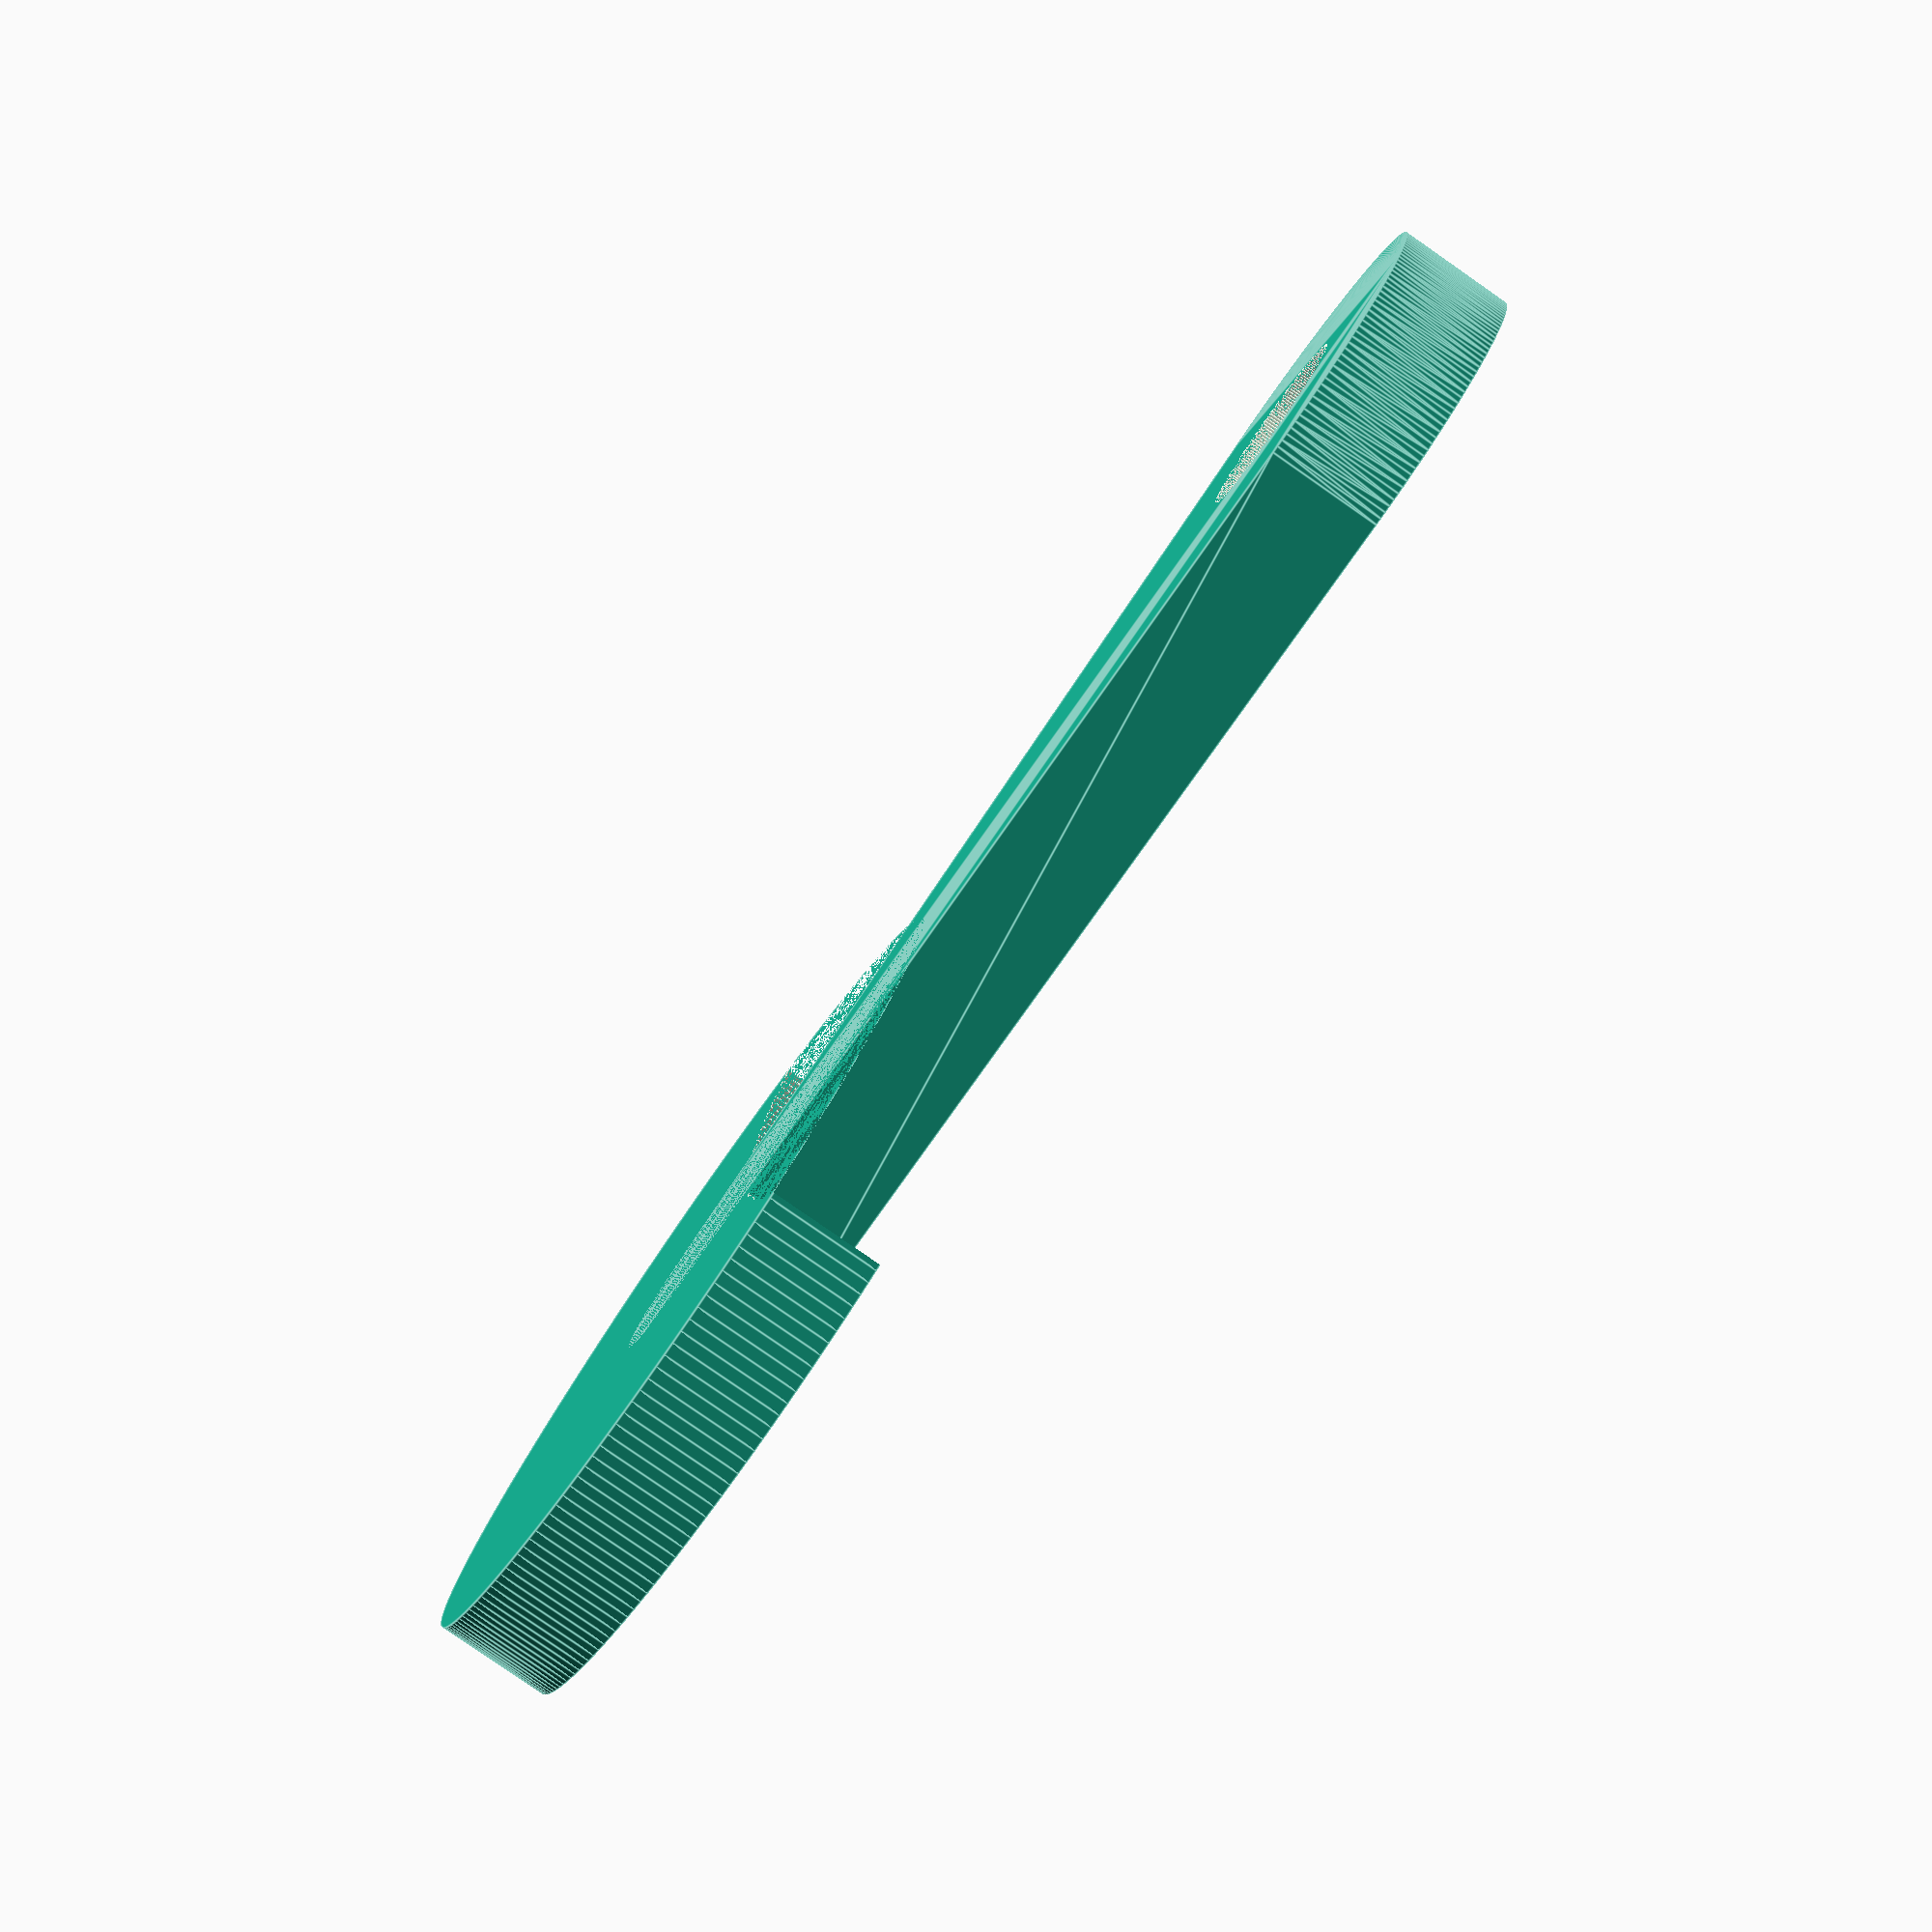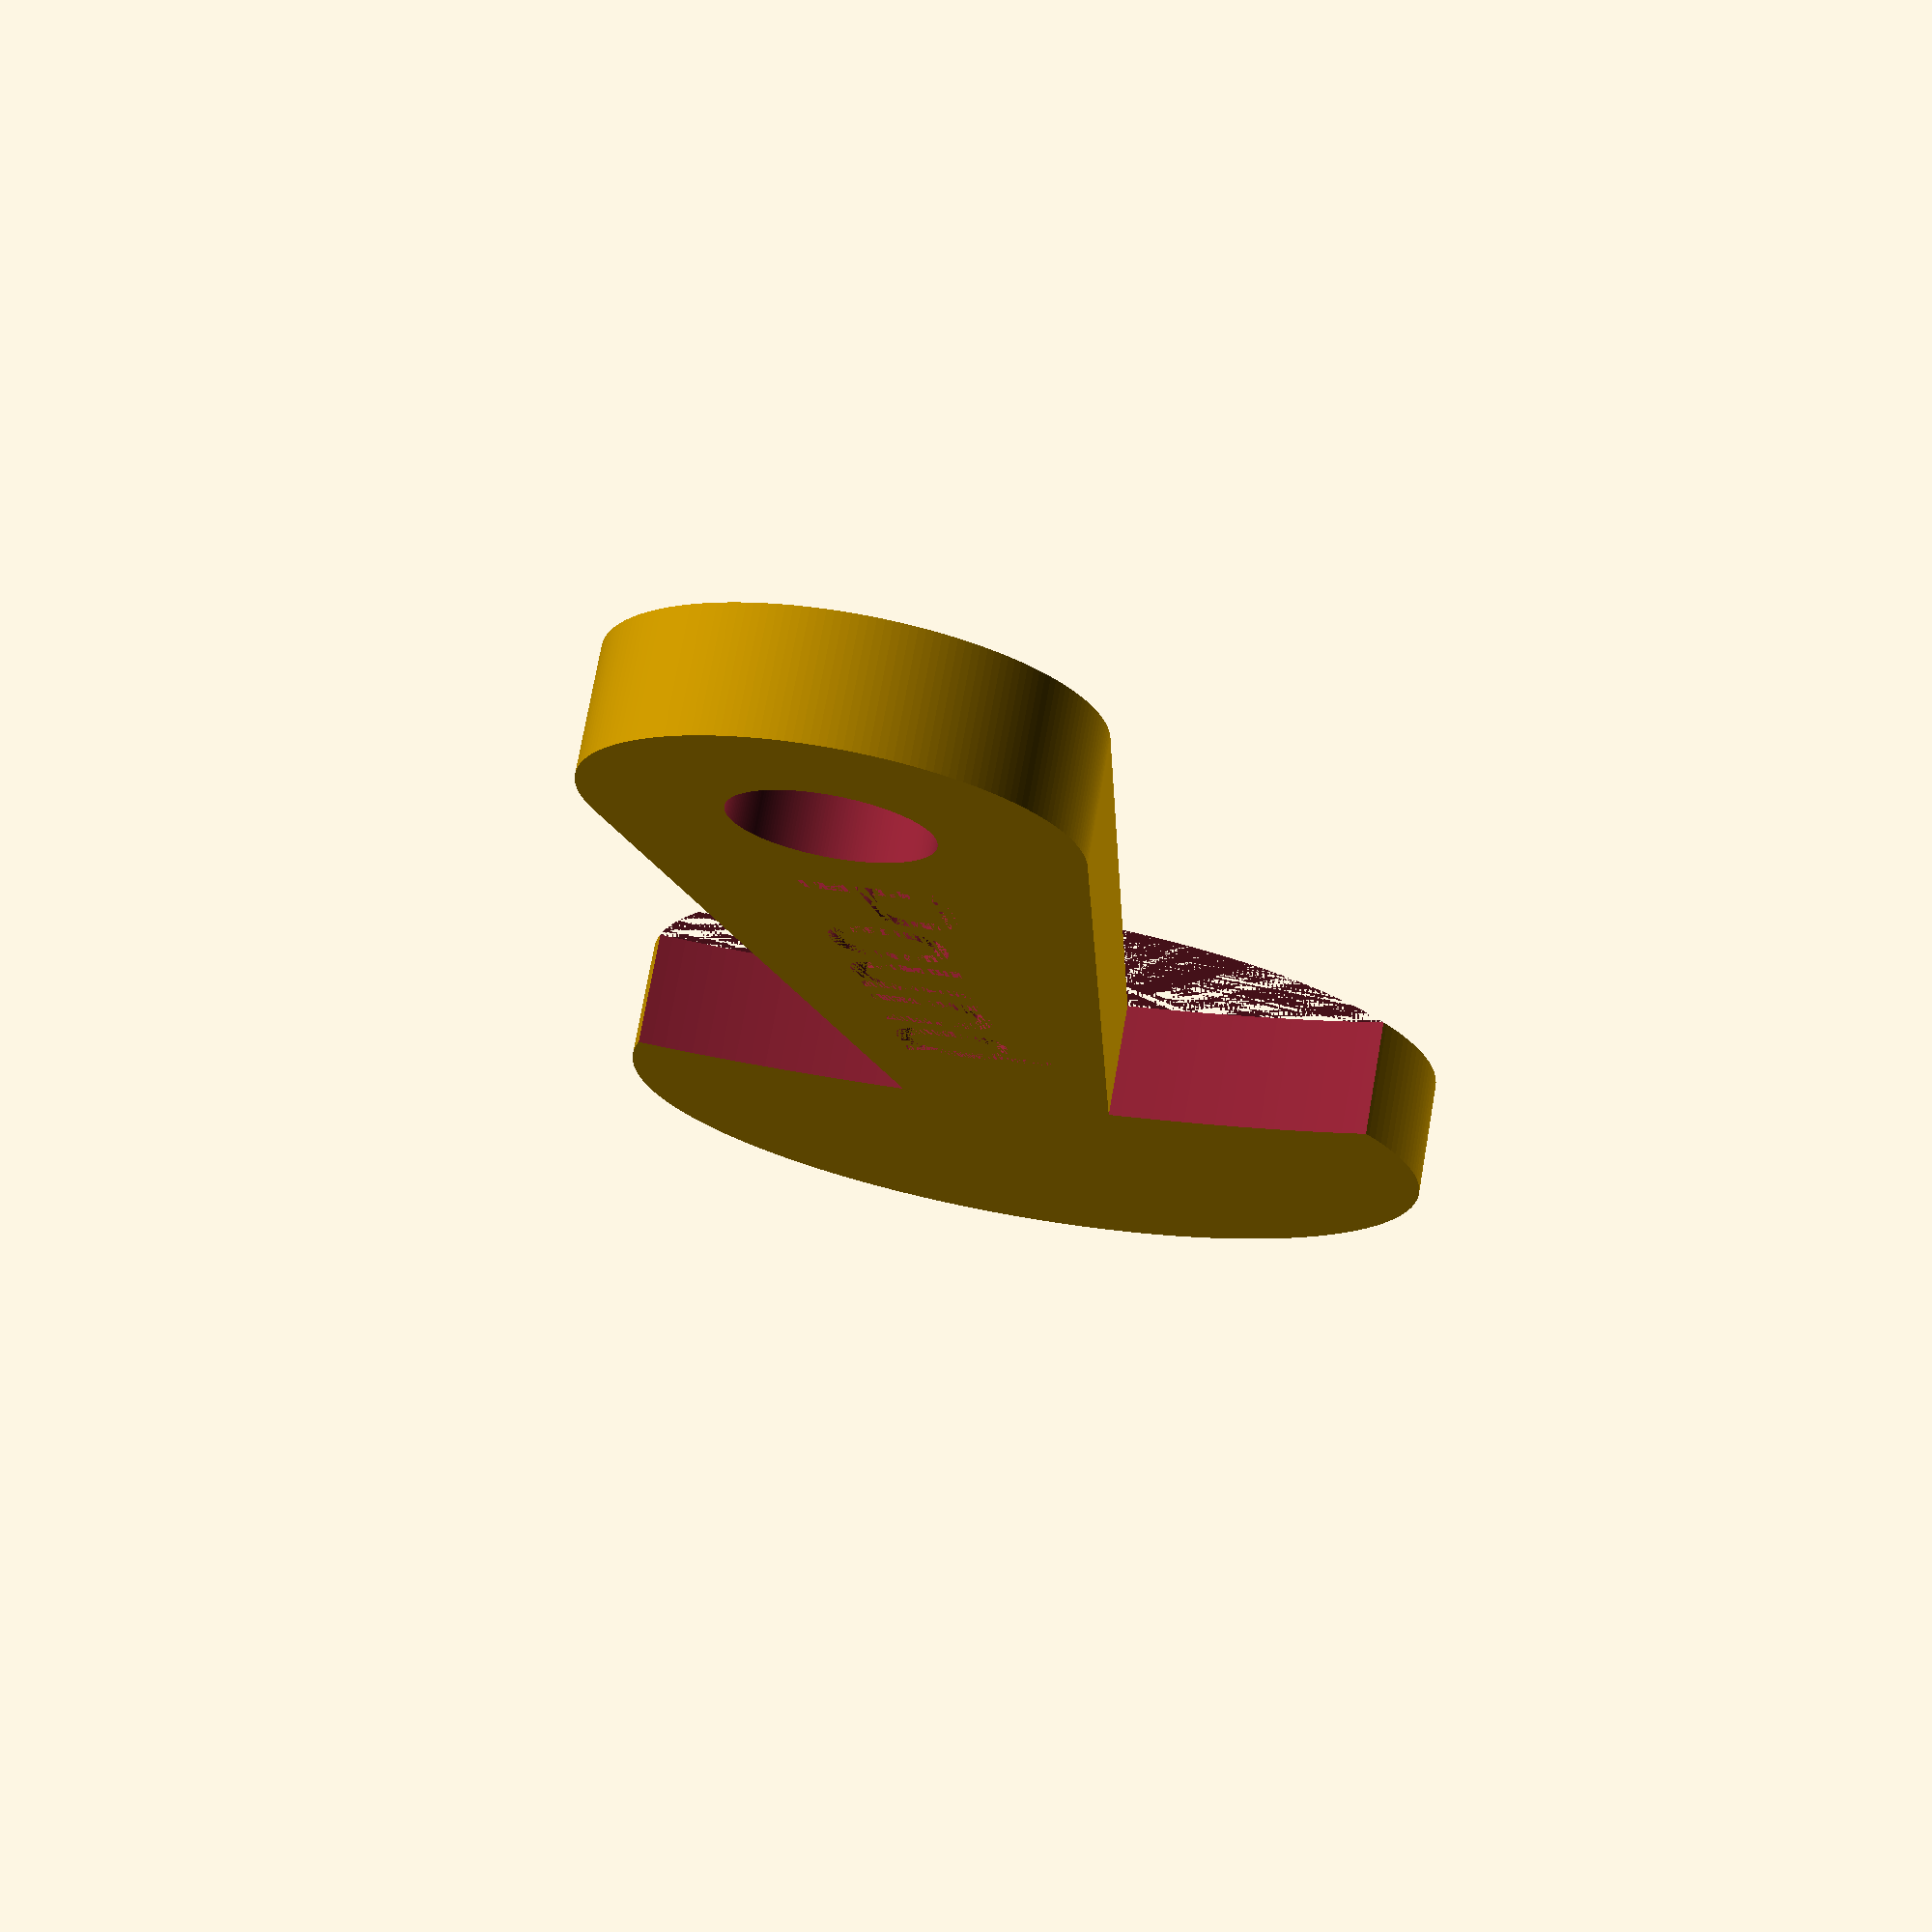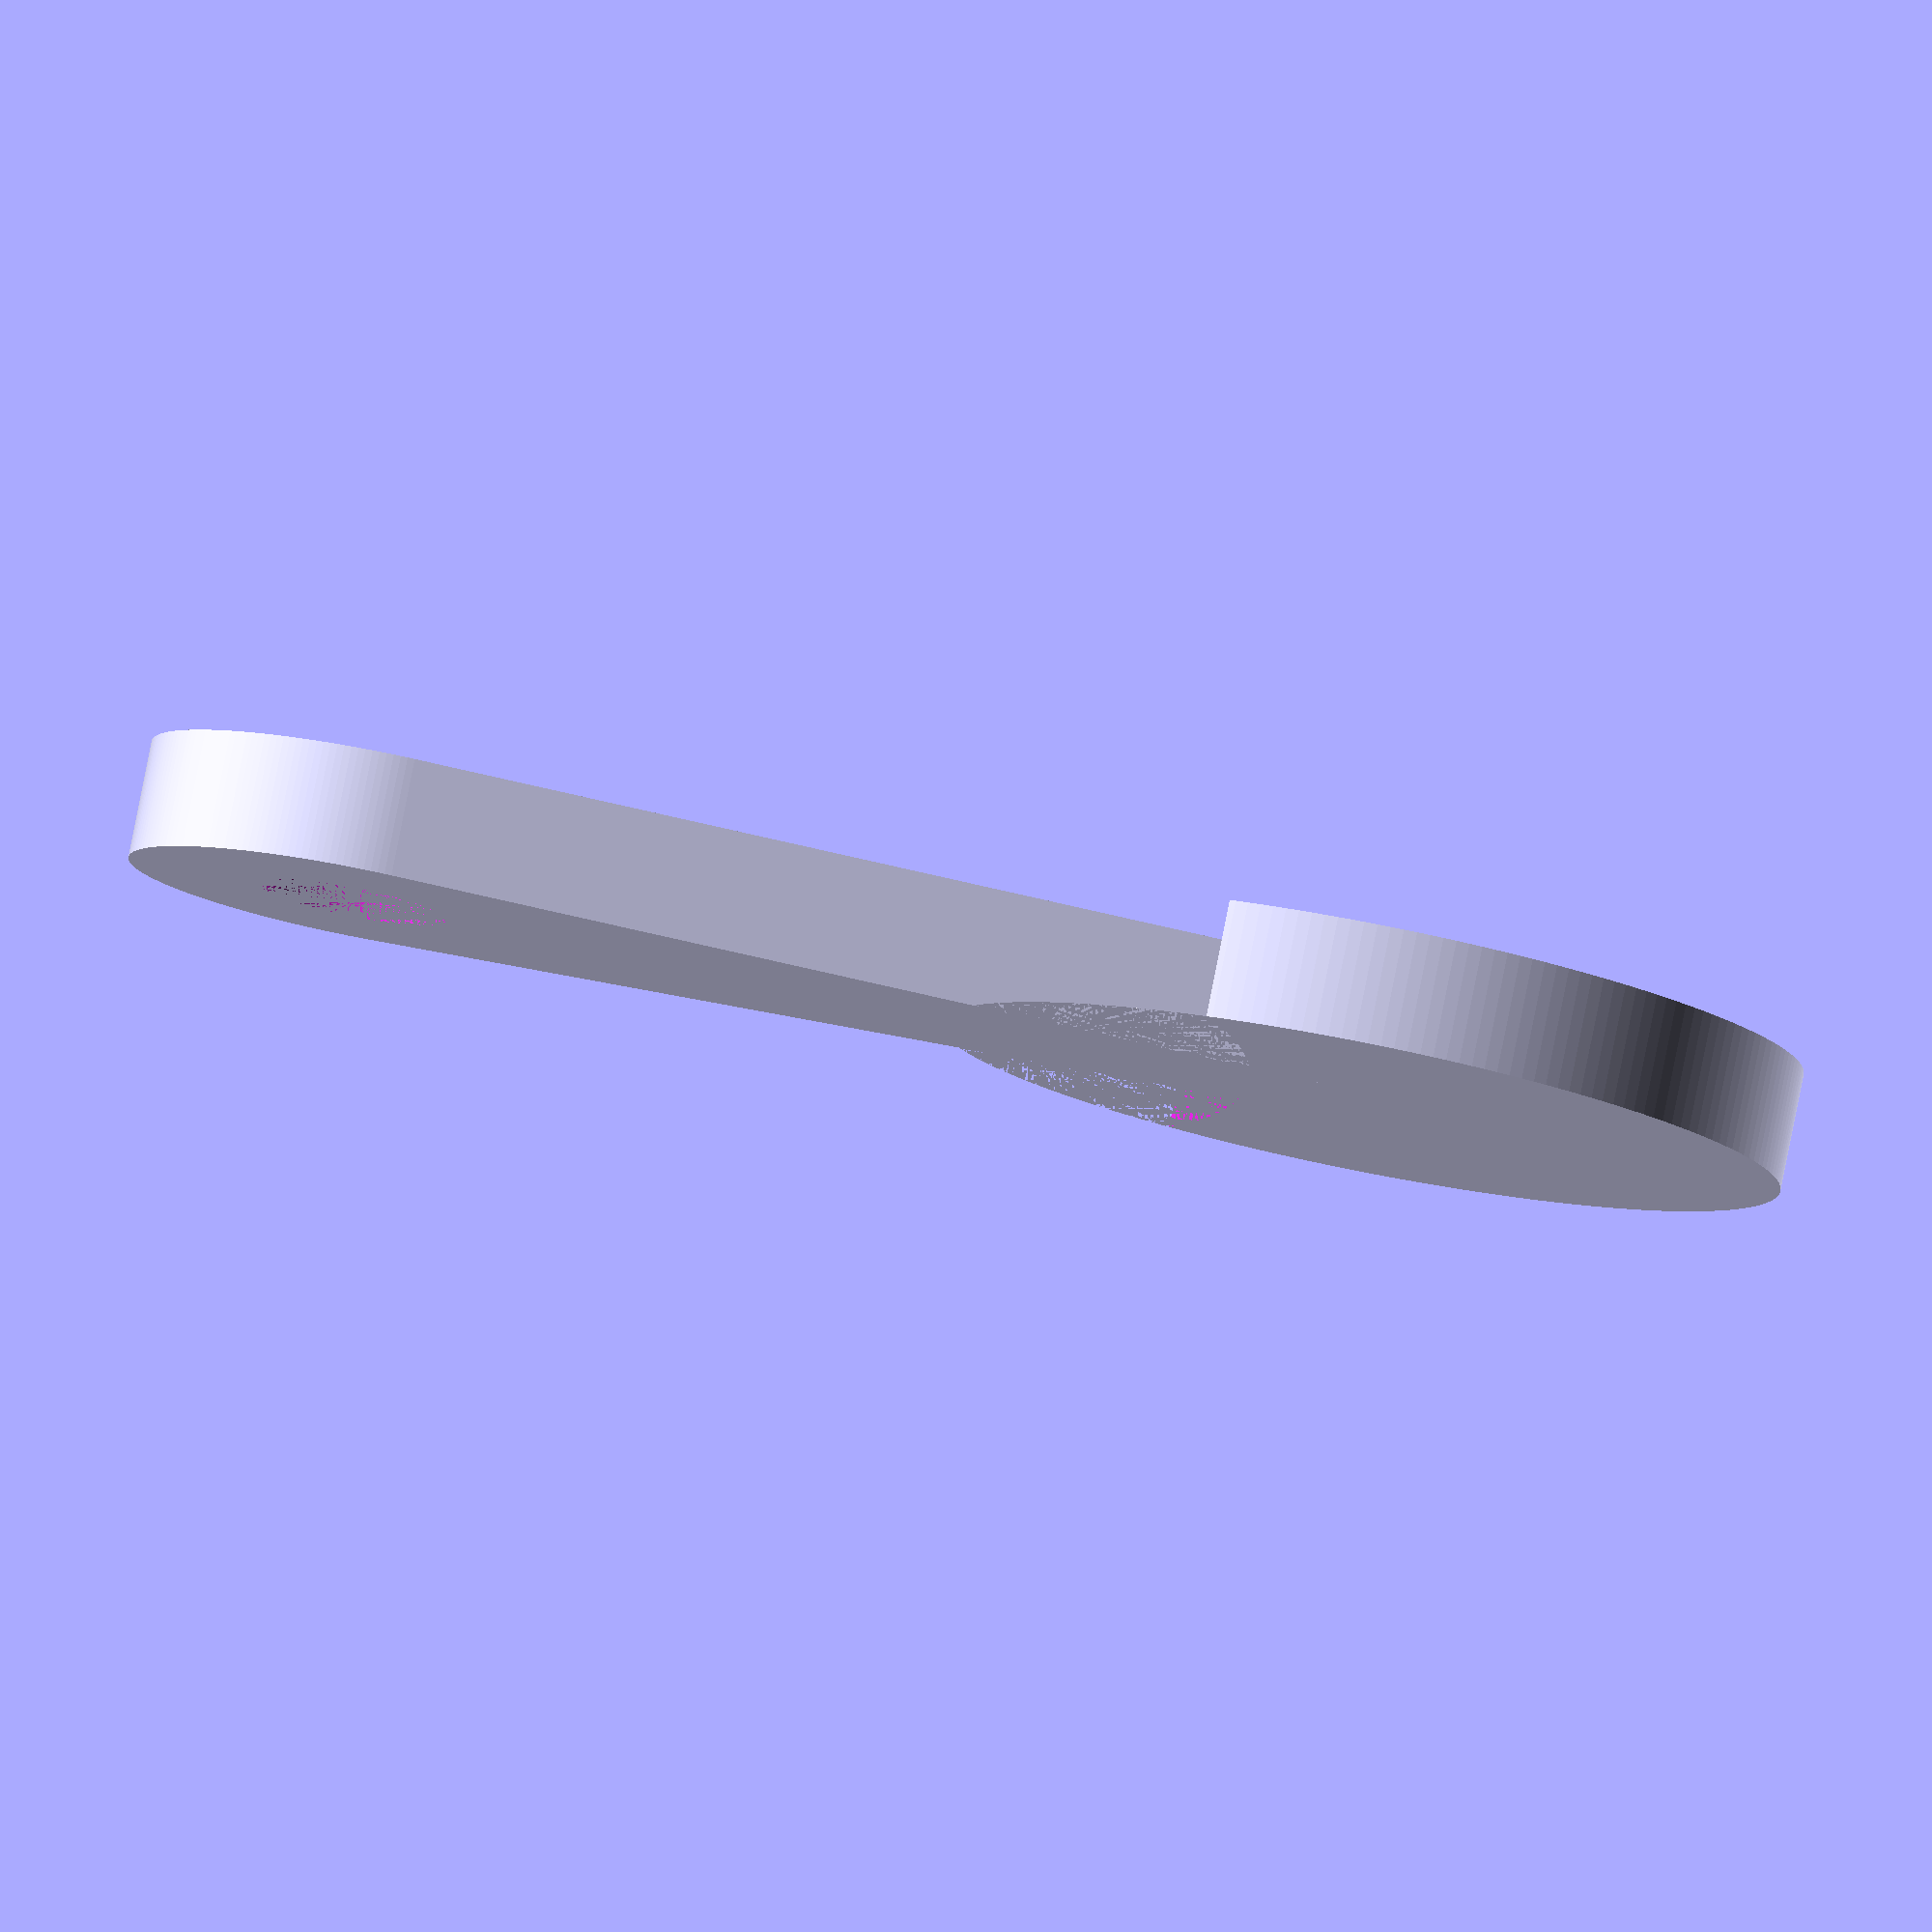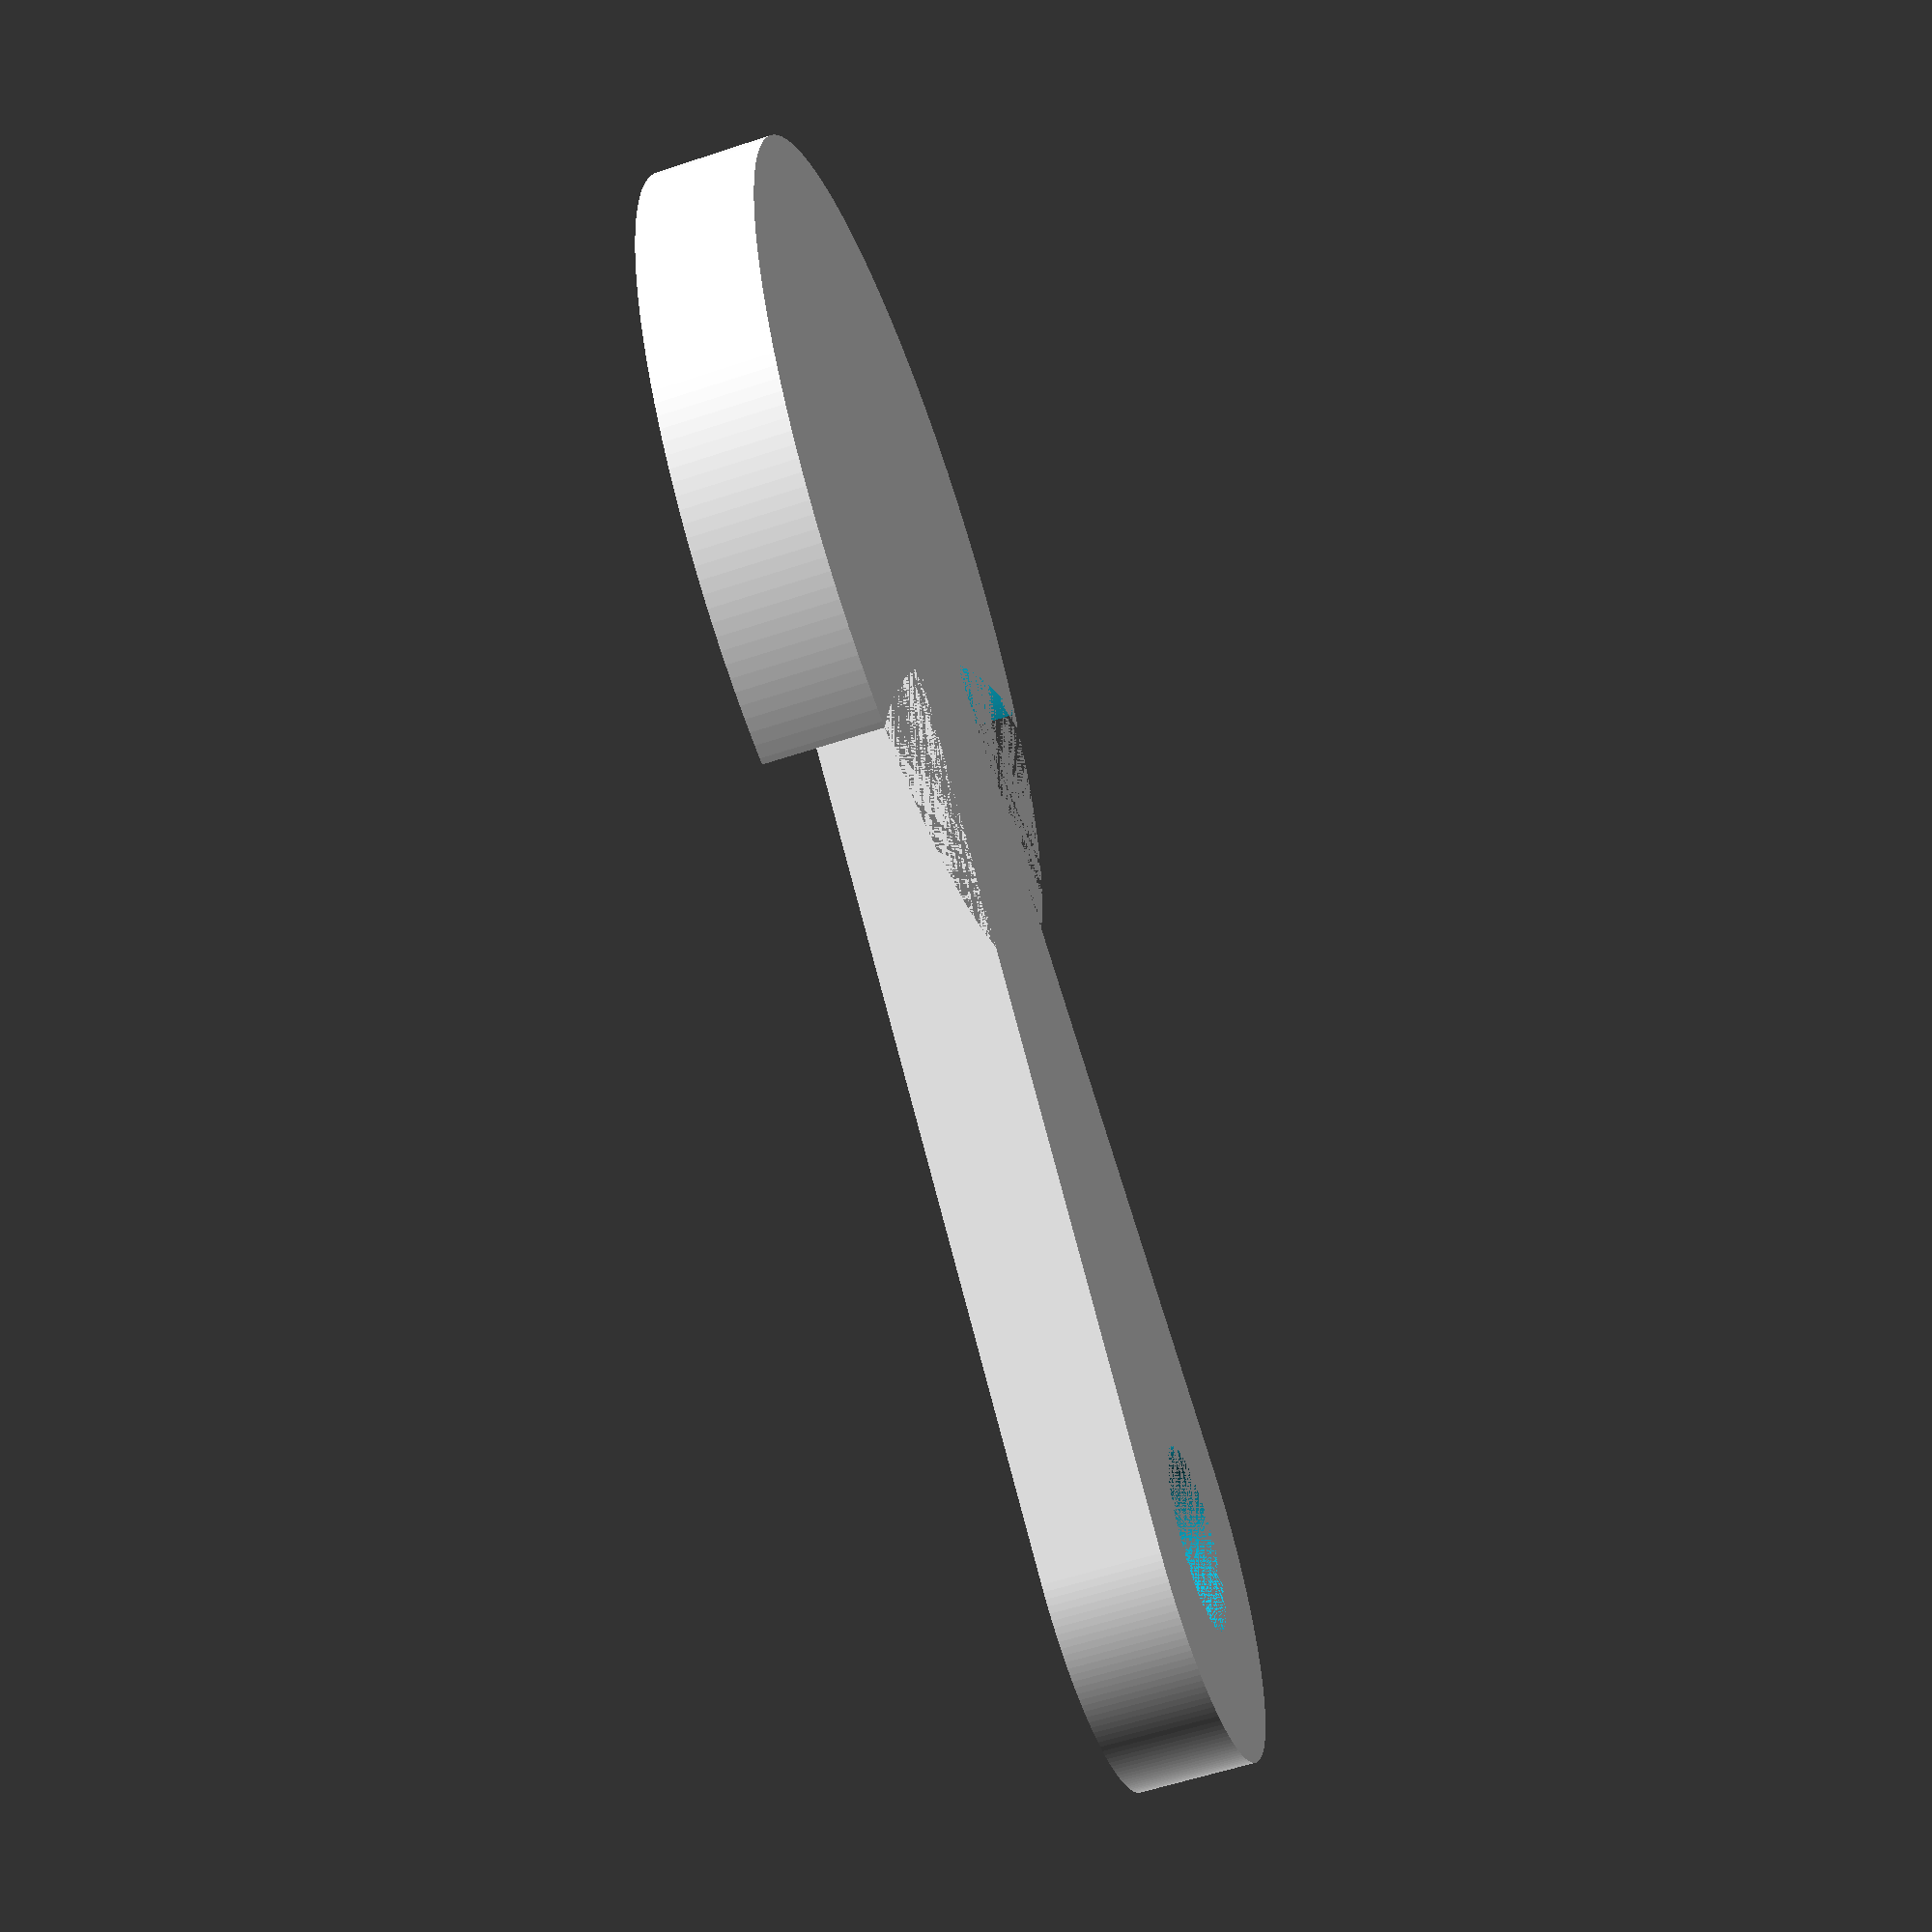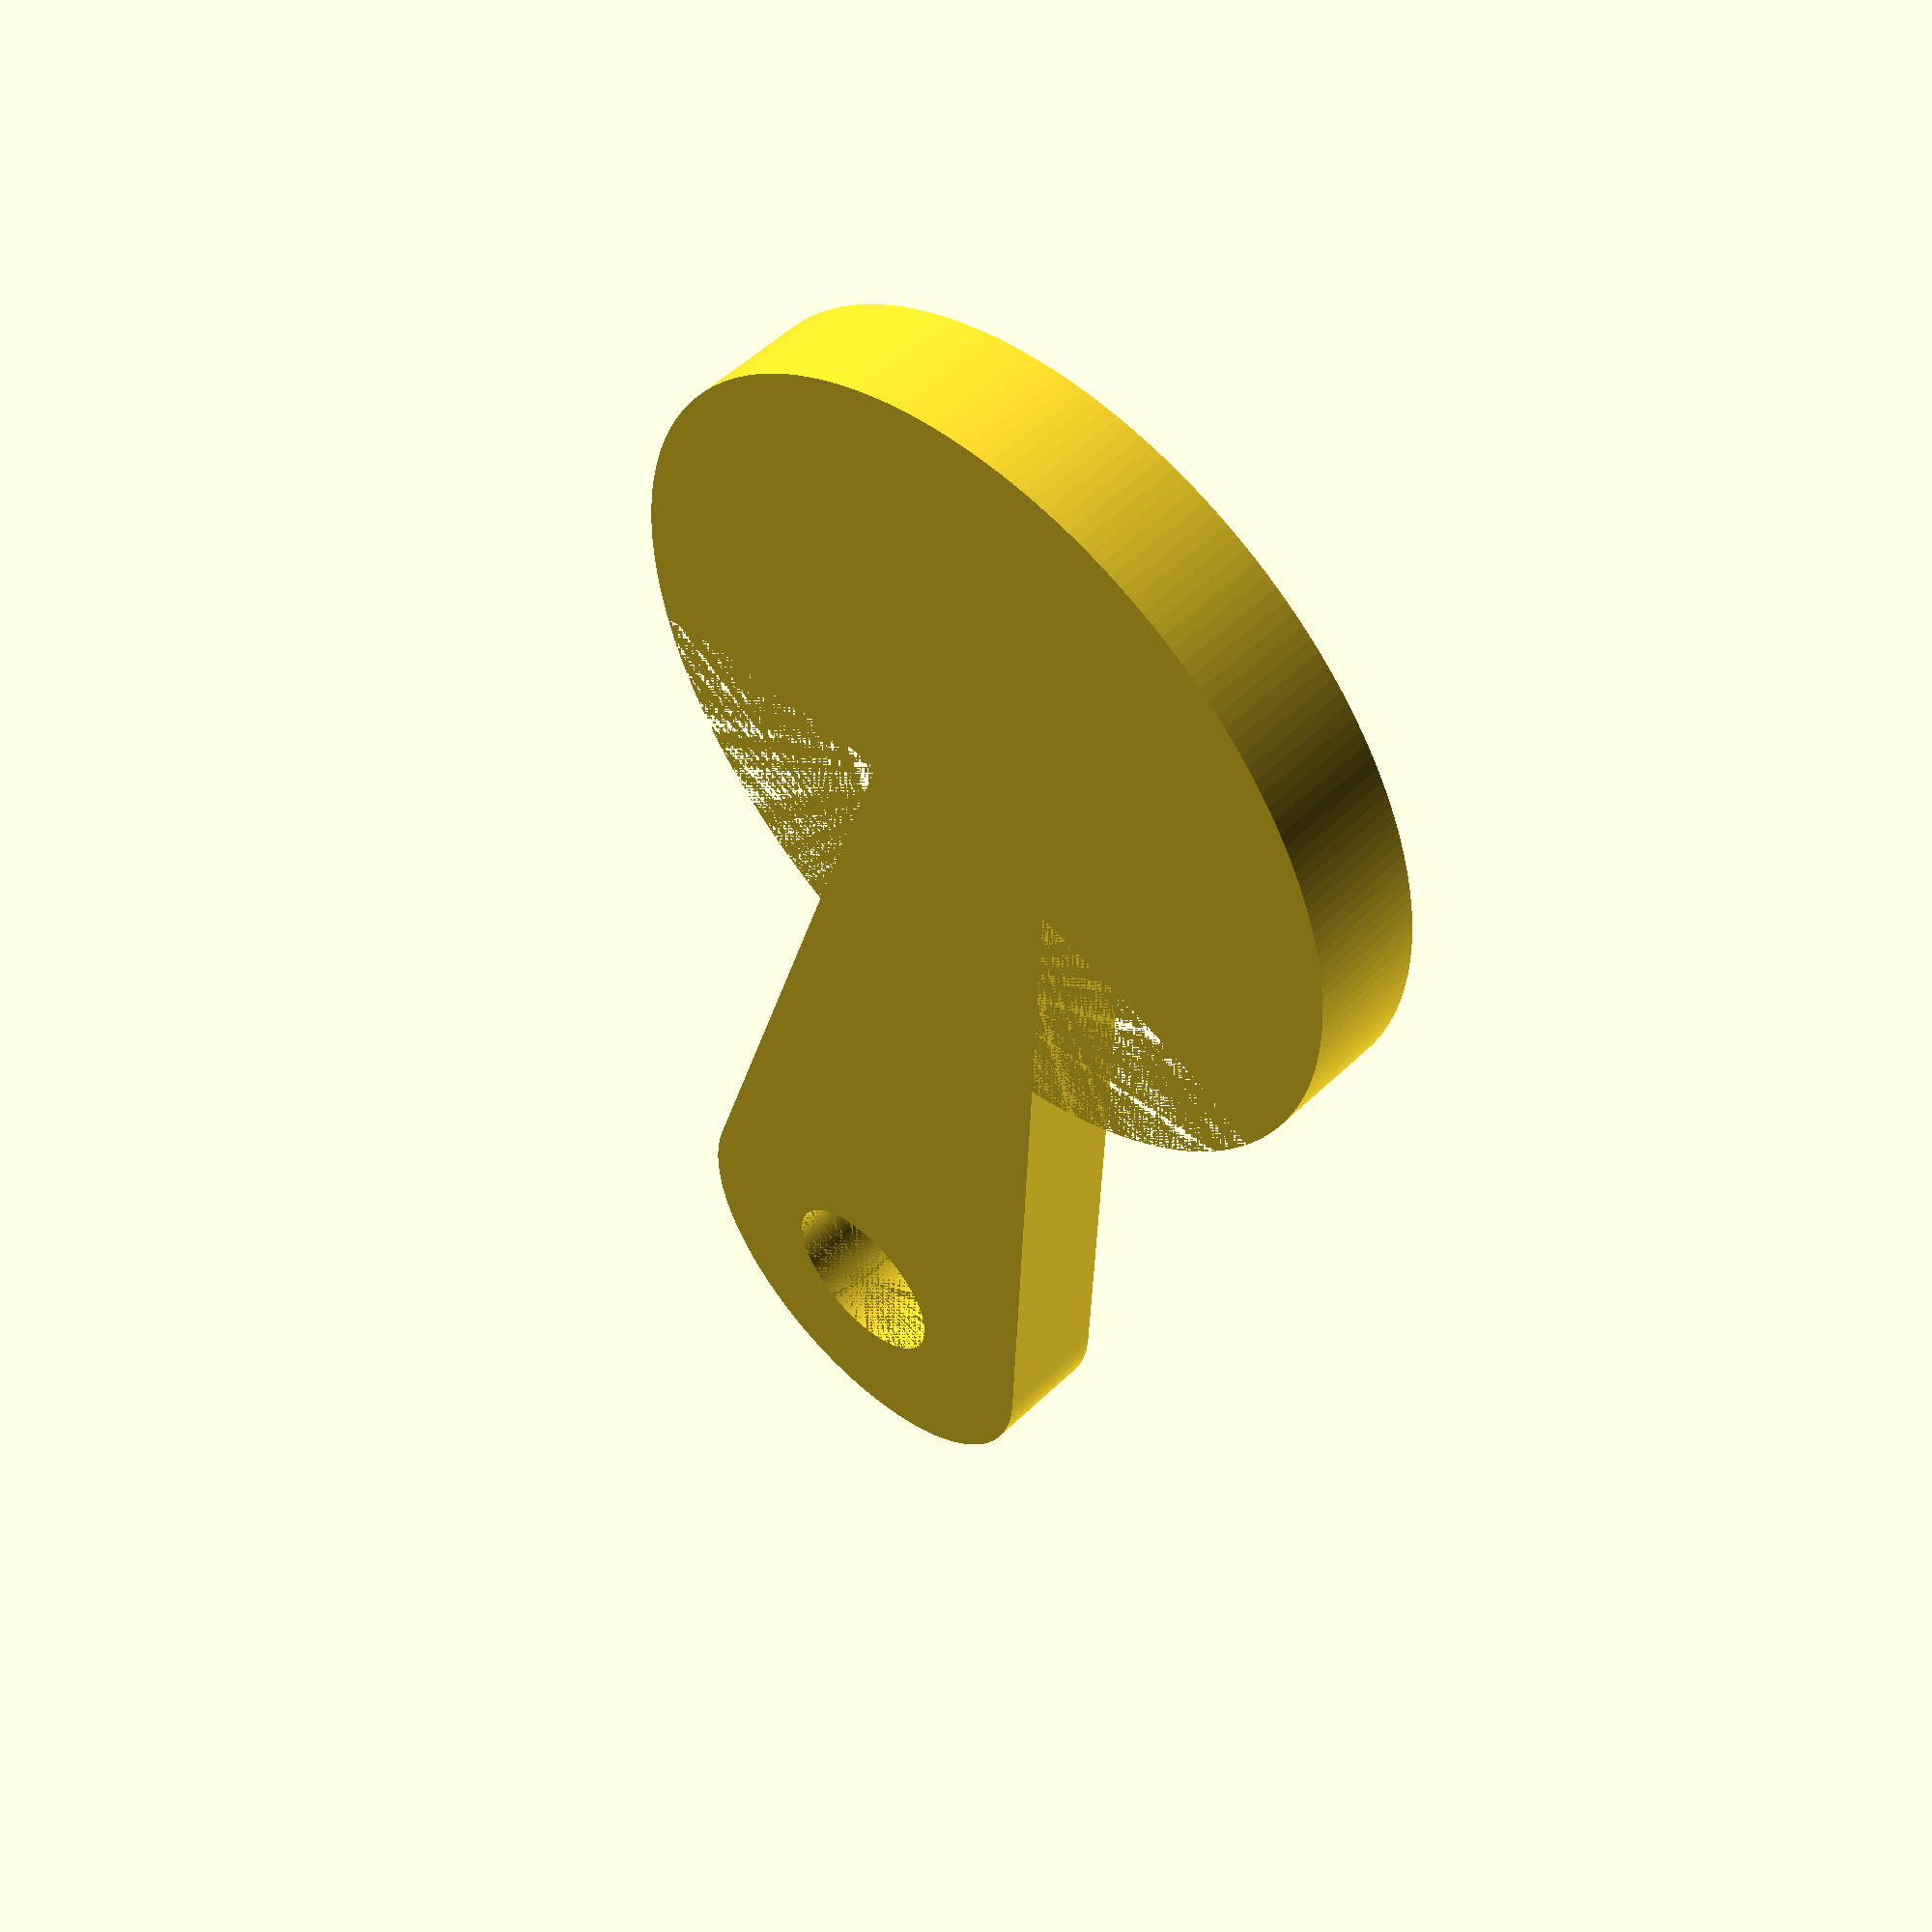
<openscad>
d_coin = 22.5; // coin diameter, 22.5 for pound, 23.8 for euro
t_coin = 3.15; // coin thickness, 3.15 for pound, 2 for euro
d_hole = 5; // hole diameter
l_tail = 27; // distance from coin center to hole center
$fn = 200; // render quality
text="Pound";
font="Liberation Sans";
fontsize=4;

// put it all together
difference()
{
    coinToken();
    embossedText();
}

// functions
module coinToken()
{
    difference()
    {
        // coin
        cylinder(h=t_coin, d=d_coin);

        // cutout
        translate([0, -9, 0])
            scale([1, 0.4, 1])
                cylinder(h=t_coin+1, d=30);

    }

    difference()
    {
        // tail
        hull()
        {
            cylinder(h=t_coin, d=5);
            translate([0, -l_tail, 0])
                cylinder(h=t_coin, d=12);
        }

        // hole
        translate([0, -l_tail, 0])
            cylinder(h=t_coin+1, d=d_hole);
    }
}

module embossedText()
{
    translate([0,-15,t_coin/2])
        rotate([0,0,90])
            linear_extrude(height=t_coin/2)
                text(text=text, font=font, halign="center", valign="center", size=fontsize);
}

</openscad>
<views>
elev=81.3 azim=91.9 roll=235.2 proj=p view=edges
elev=105.4 azim=349.7 roll=170.0 proj=p view=wireframe
elev=98.7 azim=87.2 roll=348.8 proj=o view=solid
elev=237.6 azim=240.1 roll=70.9 proj=p view=solid
elev=127.3 azim=170.6 roll=315.9 proj=p view=solid
</views>
